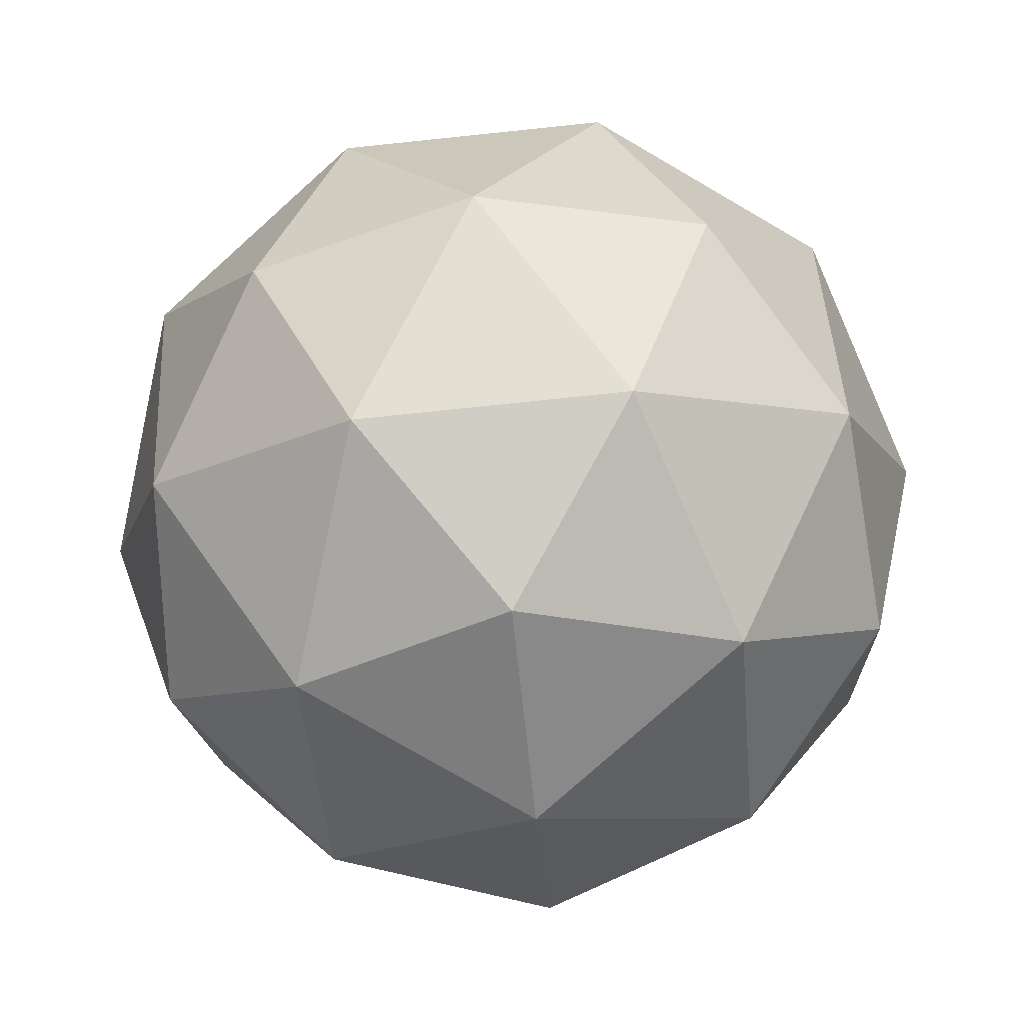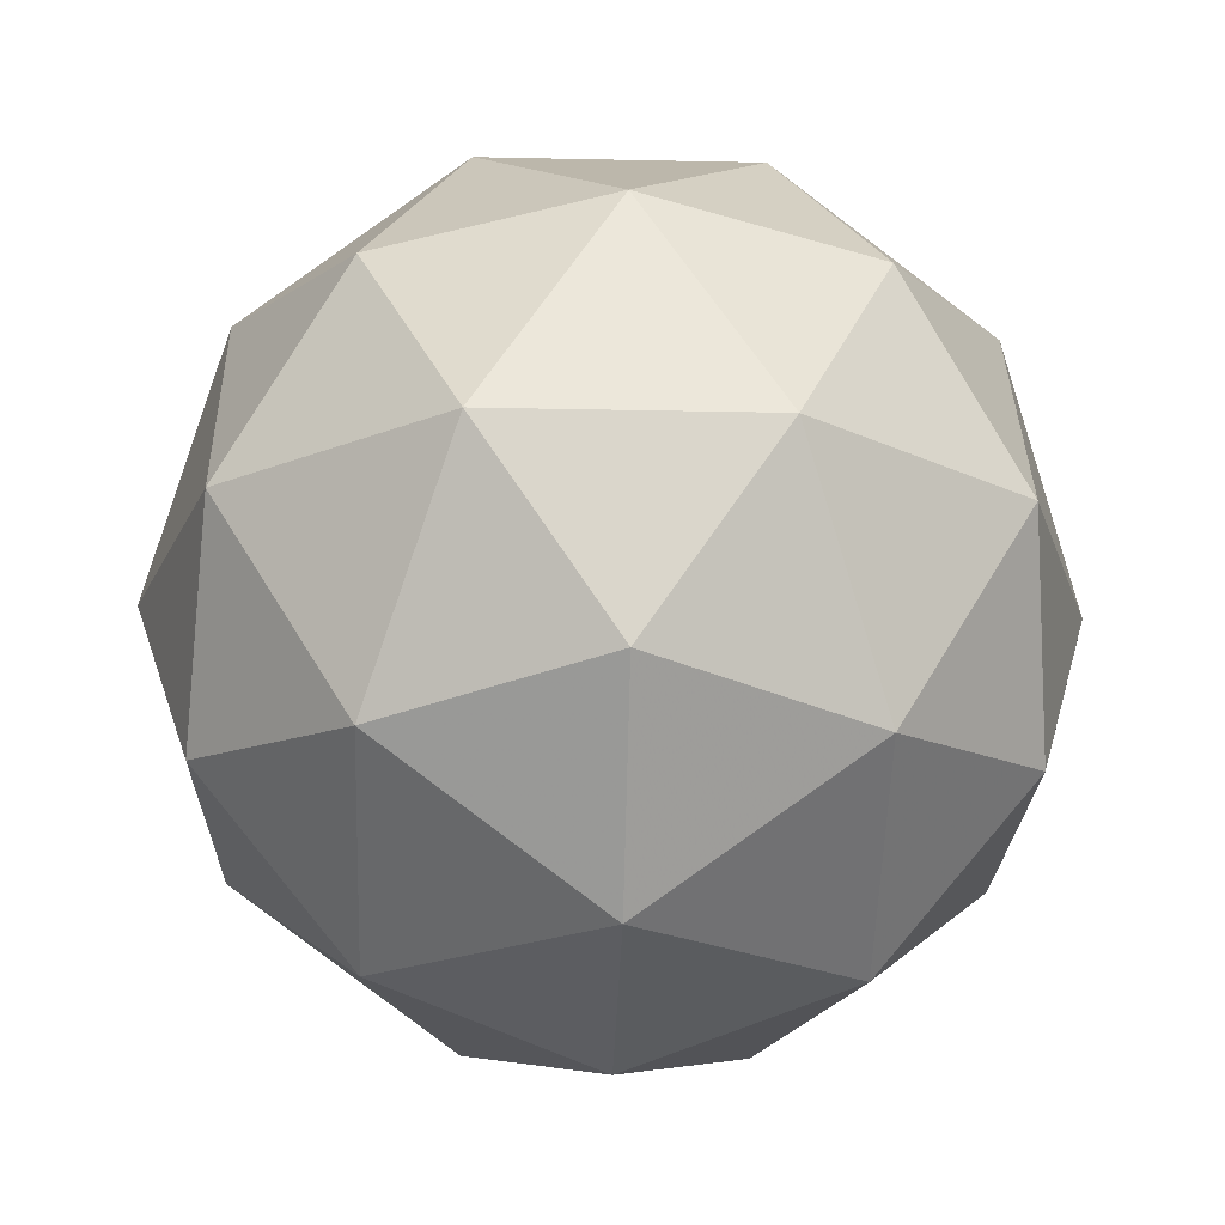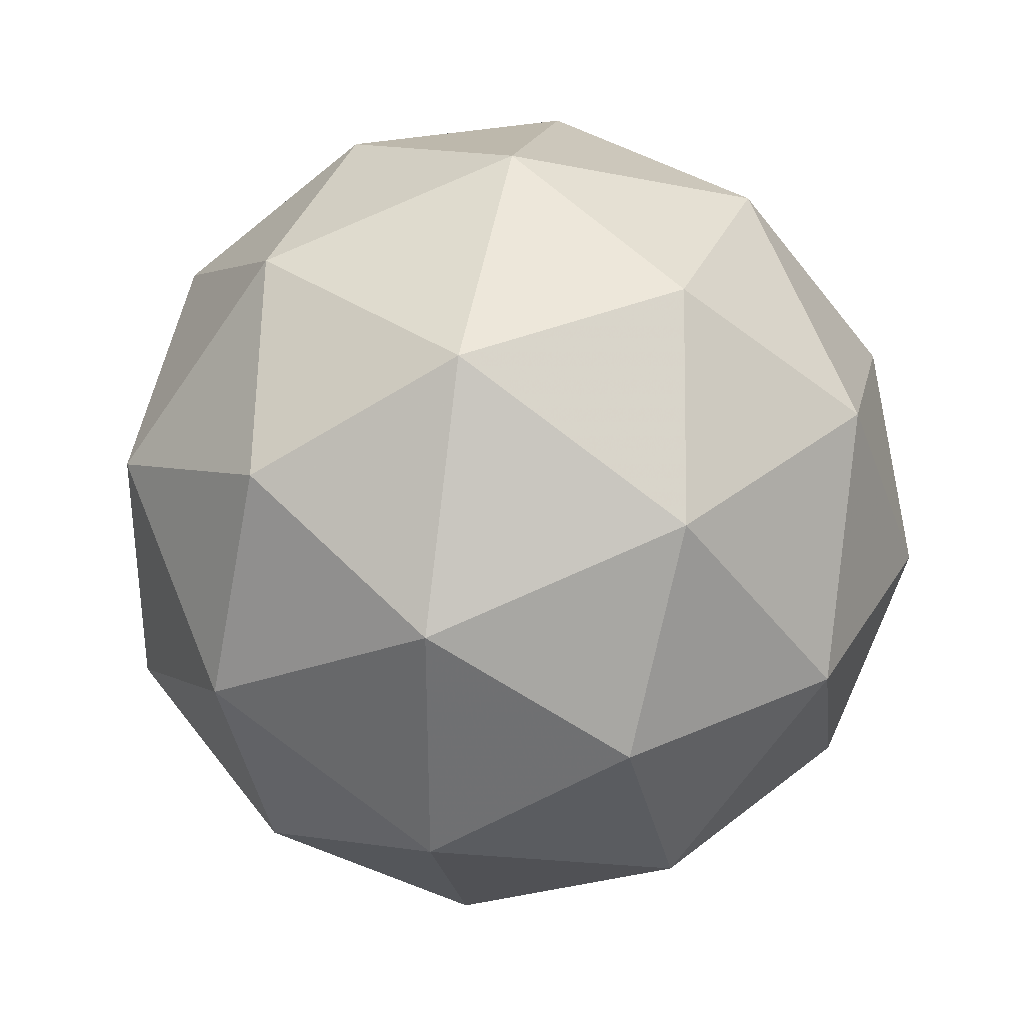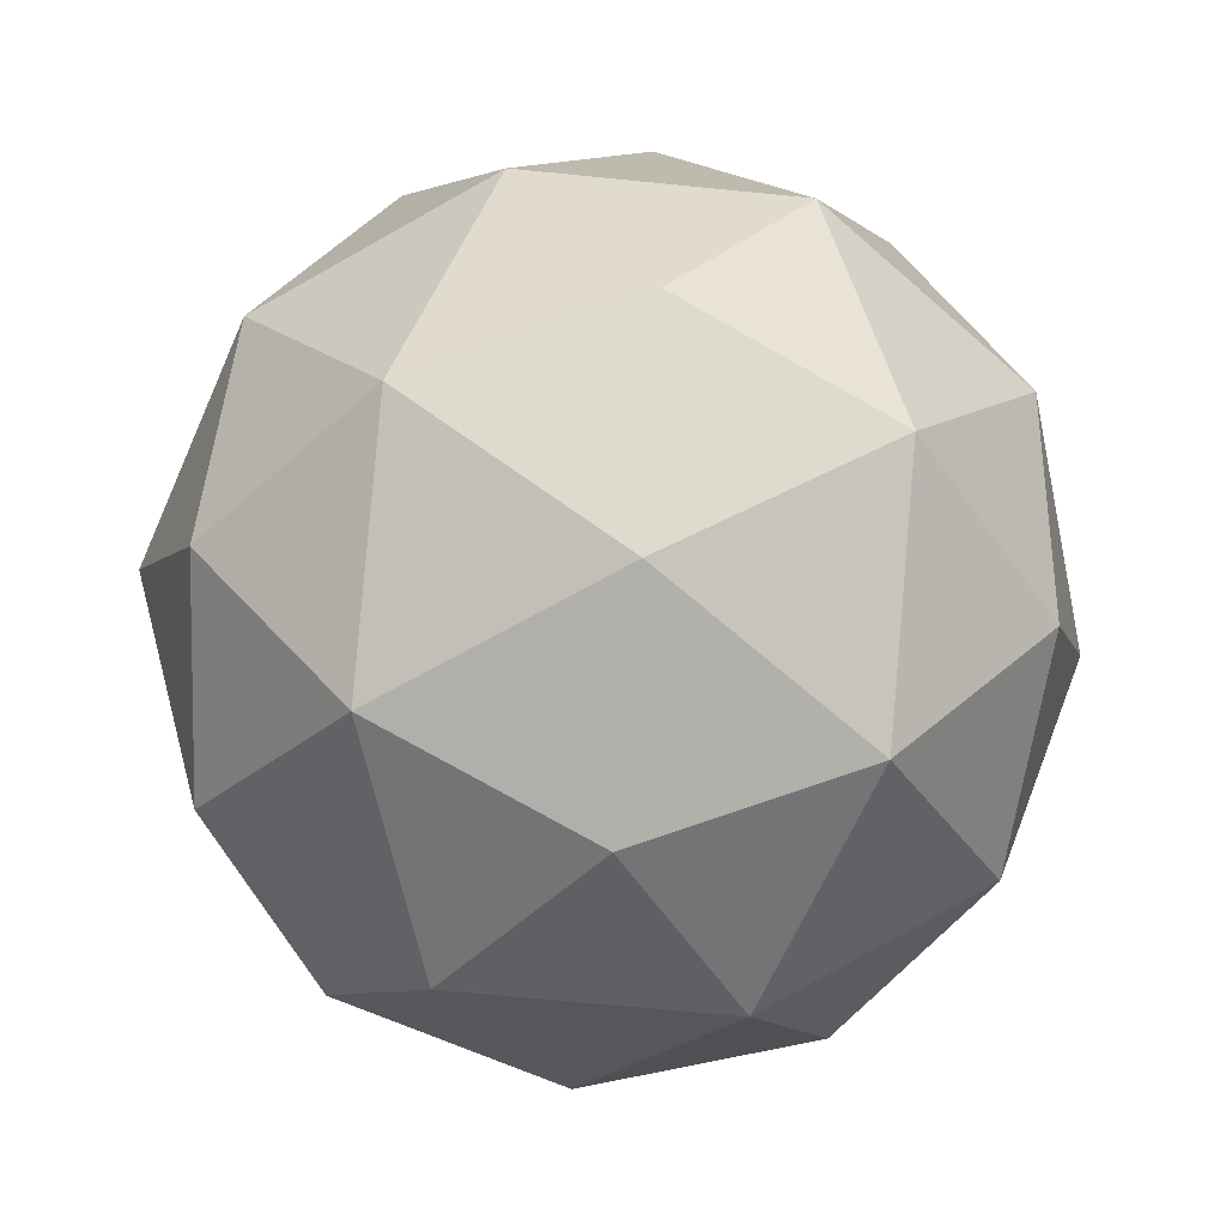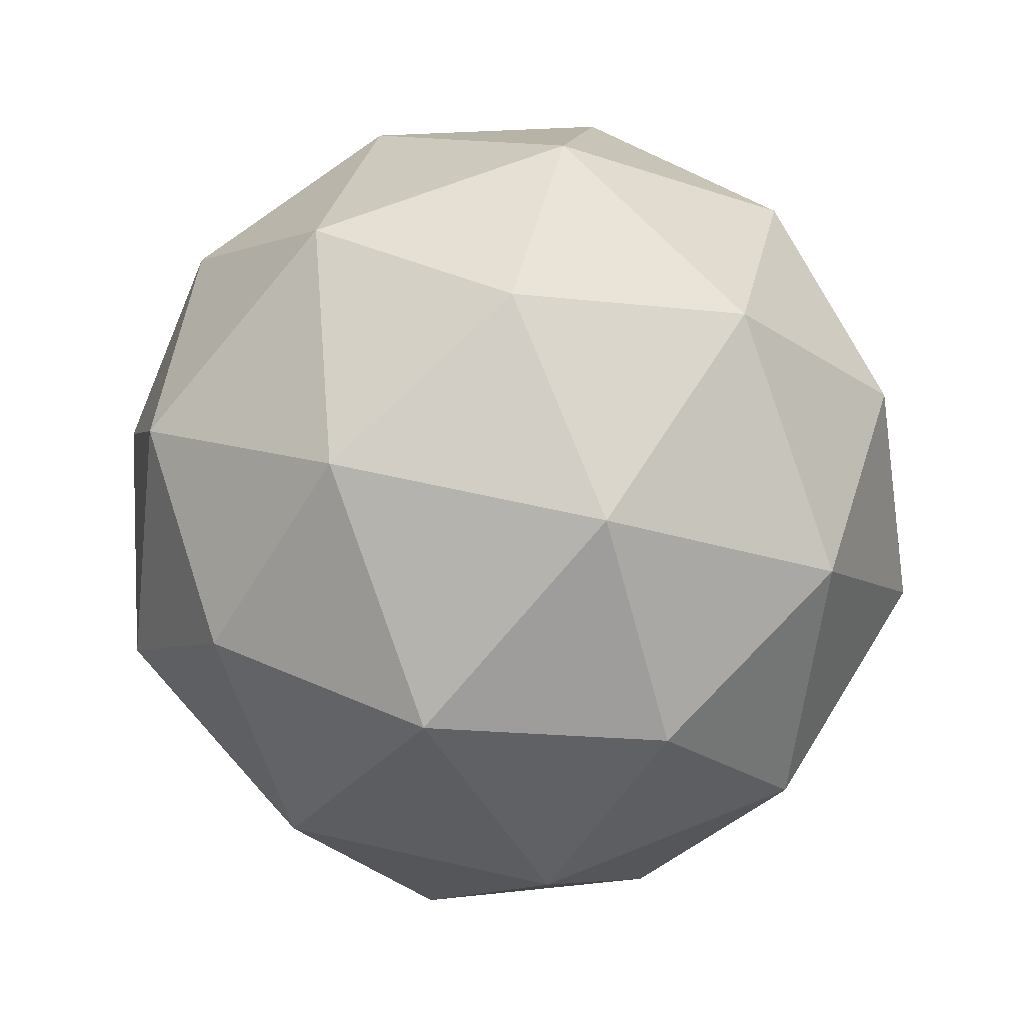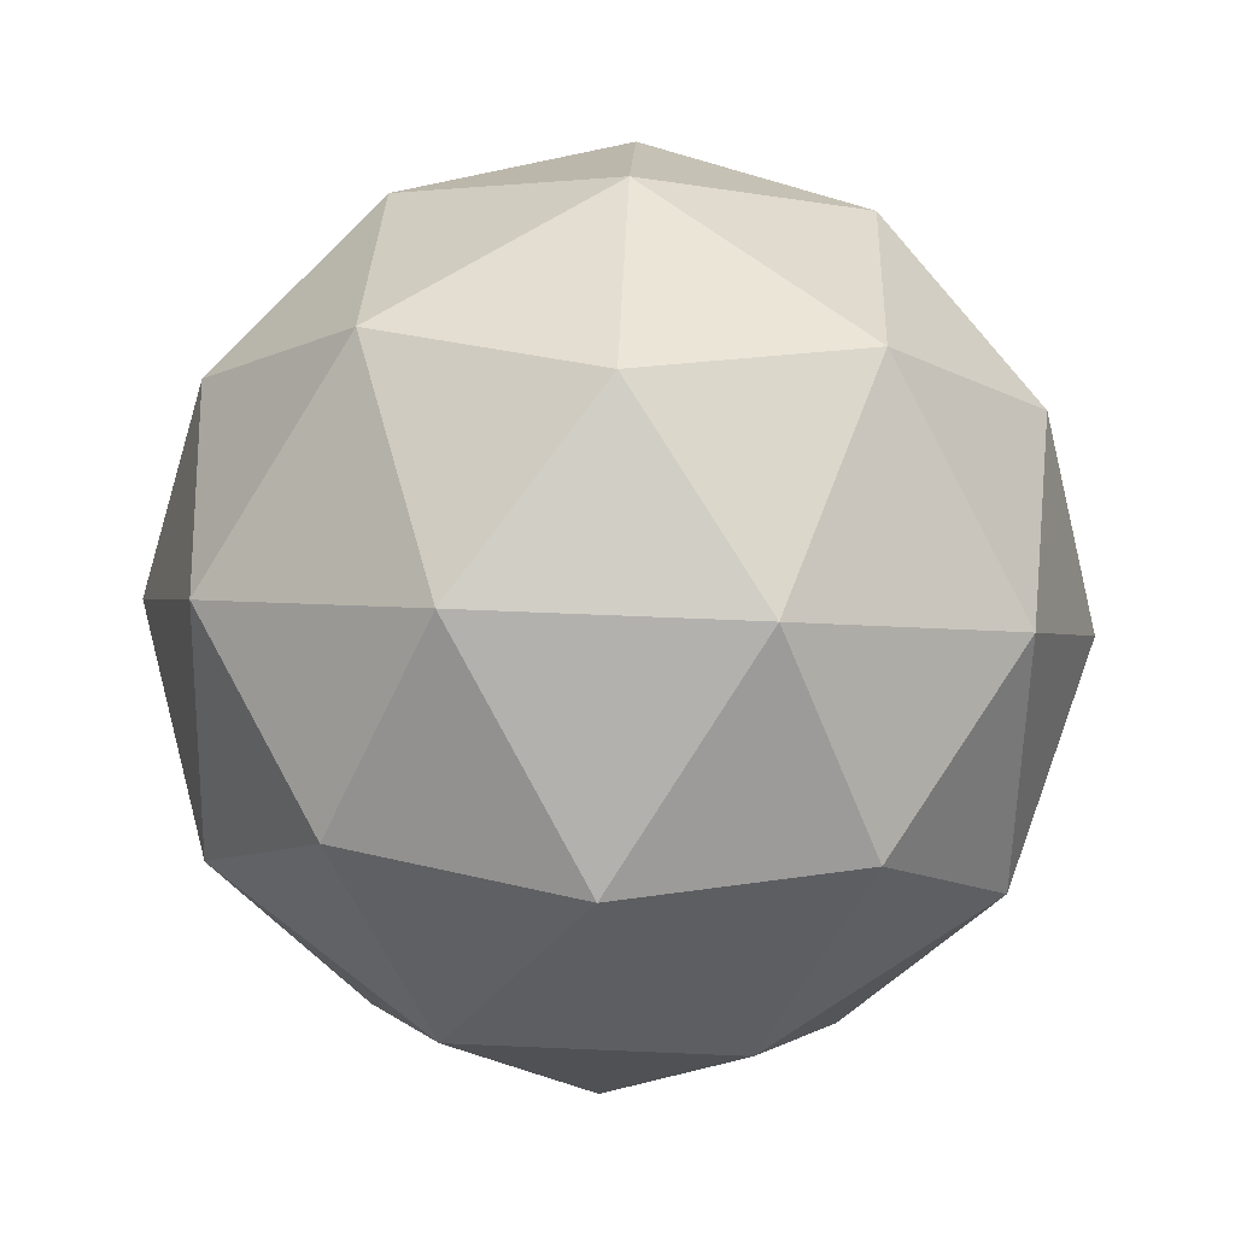
<metadata>
{"format":"obj","ext":"obj","renderer":"f3d","projection":"perspective","resolution":1024,"background":"white","views":[{"elev":-77.7,"azim":-48.1,"up":"+Y"},{"elev":-23.0,"azim":123.9,"up":"+Y"},{"elev":34.5,"azim":101.4,"up":"+Z"},{"elev":-64.1,"azim":120.2,"up":"+Y"},{"elev":61.4,"azim":-4.8,"up":"+Y"},{"elev":63.2,"azim":-87.5,"up":"+Y"}]}
</metadata>
<code>
g ASGL-i11-g49-s1828
v 3962 -3589 -4102
v 4051 -3558 -4037
v 3927 -3558 -3997
v 4114 -3473 -3992
v 4140 -3490 -4102
v 3851 -3558 -4102
v 3927 -3558 -4207
v 4051 -3558 -4167
v 4161 -3379 -4037
v 3904 -3473 -3924
v 4017 -3490 -3932
v 3962 -3379 -3892
v 3774 -3473 -4102
v 3817 -3490 -3997
v 3762 -3379 -4037
v 3904 -3473 -4281
v 3817 -3490 -4207
v 3838 -3379 -4272
v 4114 -3473 -4213
v 4017 -3490 -4272
v 4085 -3379 -4272
v 4085 -3379 -3932
v 3838 -3379 -3932
v 3762 -3379 -4167
v 3962 -3379 -4312
v 4161 -3379 -4167
v 4020 -3286 -3924
v 4106 -3269 -3997
v 3996 -3201 -3997
v 3810 -3286 -3992
v 3906 -3269 -3932
v 3872 -3201 -4037
v 3810 -3286 -4213
v 3783 -3269 -4102
v 3872 -3201 -4167
v 4020 -3286 -4281
v 3906 -3269 -4272
v 3996 -3201 -4207
v 4149 -3286 -4102
v 4106 -3269 -4207
v 4072 -3201 -4102
v 3962 -3169 -4102
f 1 2 3
f 4 2 5
f 1 3 6
f 1 6 7
f 1 7 8
f 4 5 9
f 10 11 12
f 13 14 15
f 16 17 18
f 19 20 21
f 4 9 22
f 10 12 23
f 13 15 24
f 16 18 25
f 19 21 26
f 27 28 29
f 30 31 32
f 33 34 35
f 36 37 38
f 39 40 41
f 41 38 42
f 41 40 38
f 40 36 38
f 38 35 42
f 38 37 35
f 37 33 35
f 35 32 42
f 35 34 32
f 34 30 32
f 32 29 42
f 32 31 29
f 31 27 29
f 29 41 42
f 29 28 41
f 28 39 41
f 26 40 39
f 26 21 40
f 21 36 40
f 25 37 36
f 25 18 37
f 18 33 37
f 24 34 33
f 24 15 34
f 15 30 34
f 23 31 30
f 23 12 31
f 12 27 31
f 22 28 27
f 22 9 28
f 9 39 28
f 21 25 36
f 21 20 25
f 20 16 25
f 18 24 33
f 18 17 24
f 17 13 24
f 15 23 30
f 15 14 23
f 14 10 23
f 12 22 27
f 12 11 22
f 11 4 22
f 9 26 39
f 9 5 26
f 5 19 26
f 8 20 19
f 8 7 20
f 7 16 20
f 7 17 16
f 7 6 17
f 6 13 17
f 6 14 13
f 6 3 14
f 3 10 14
f 5 8 19
f 5 2 8
f 2 1 8
f 3 11 10
f 3 2 11
f 2 4 11
f 2 4 11

</code>
